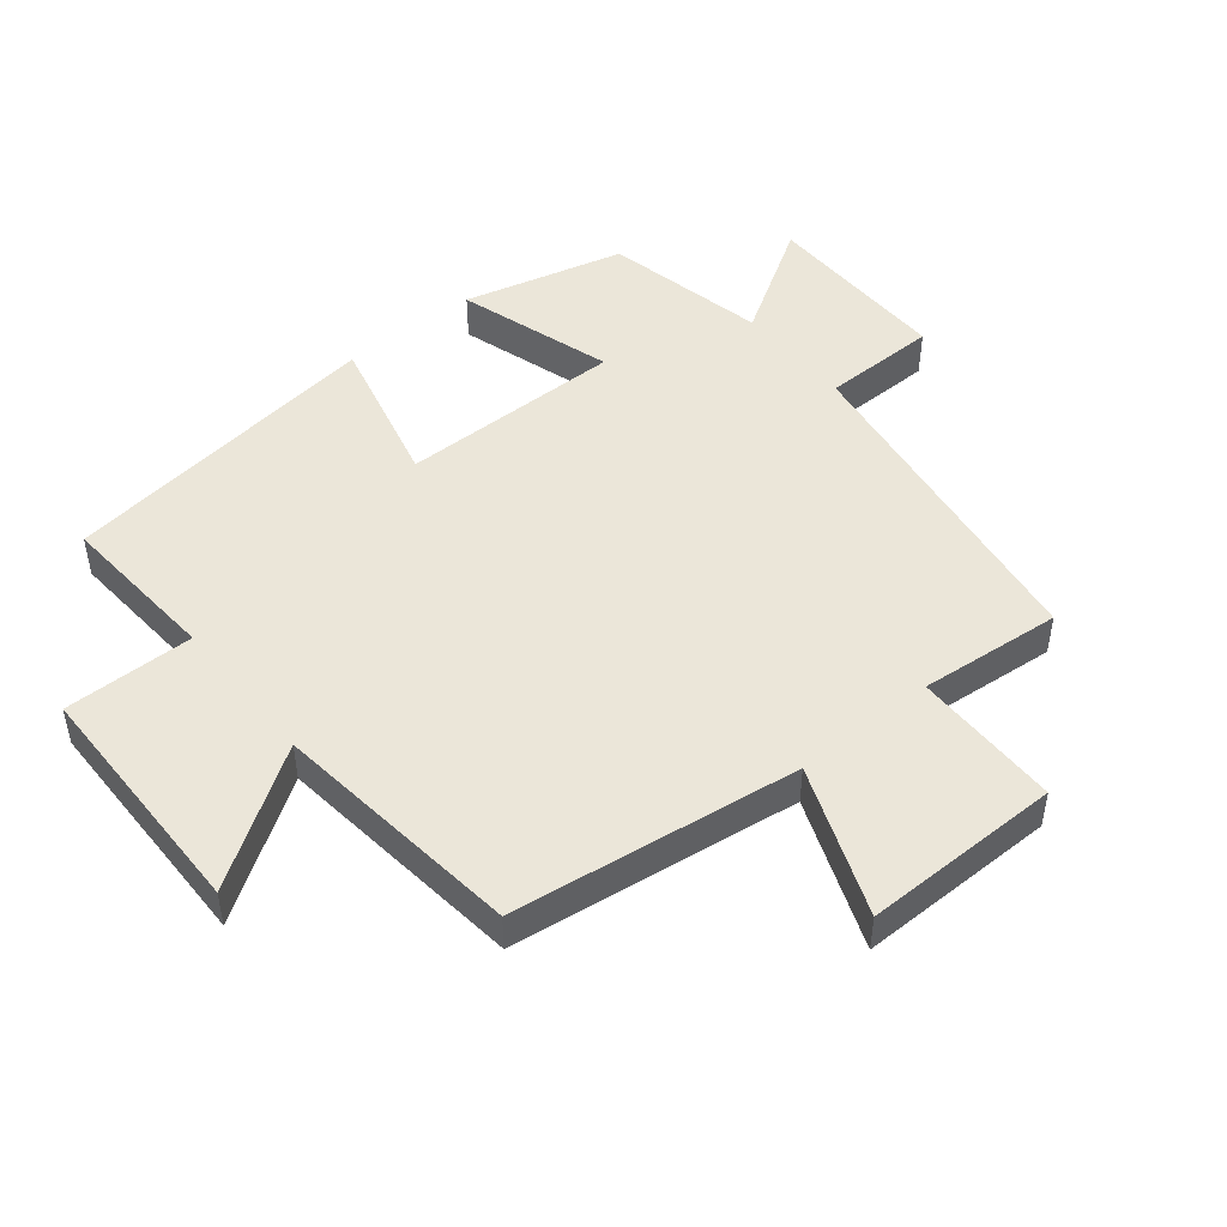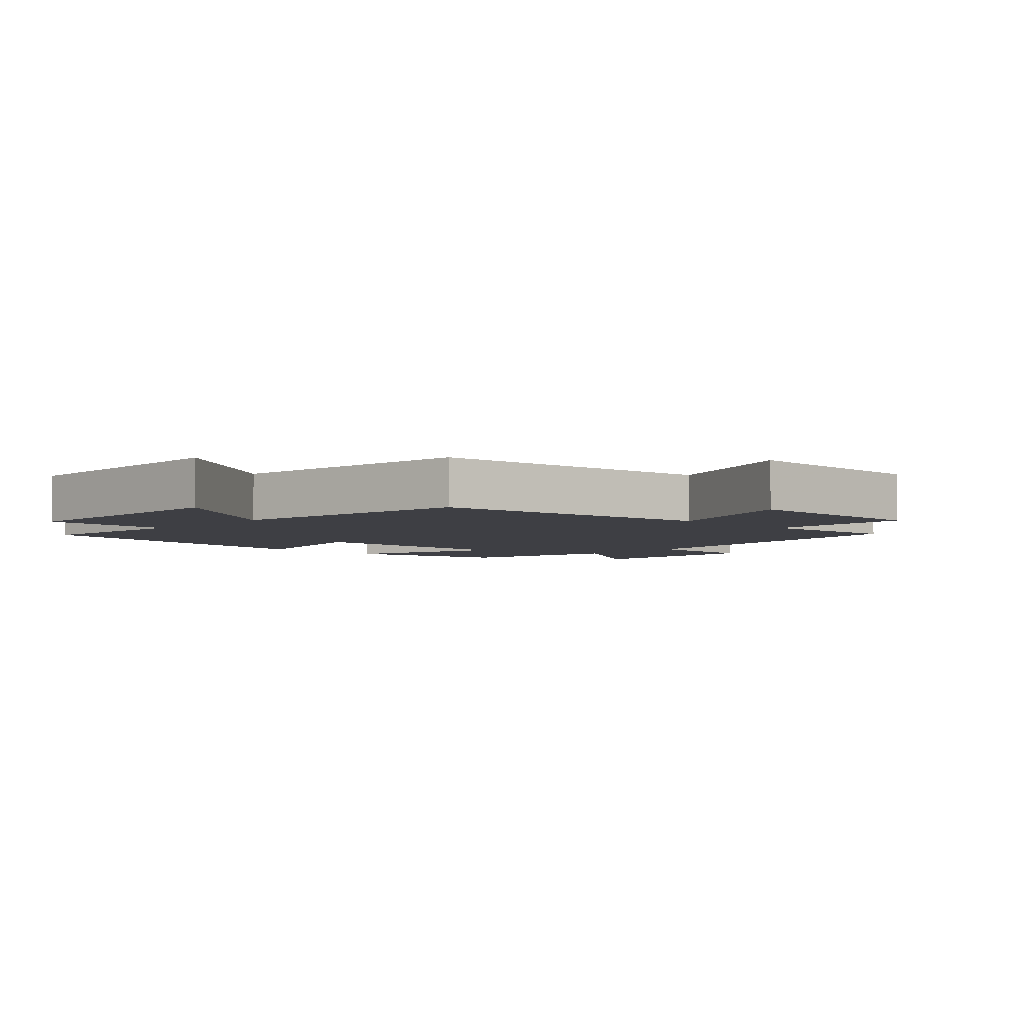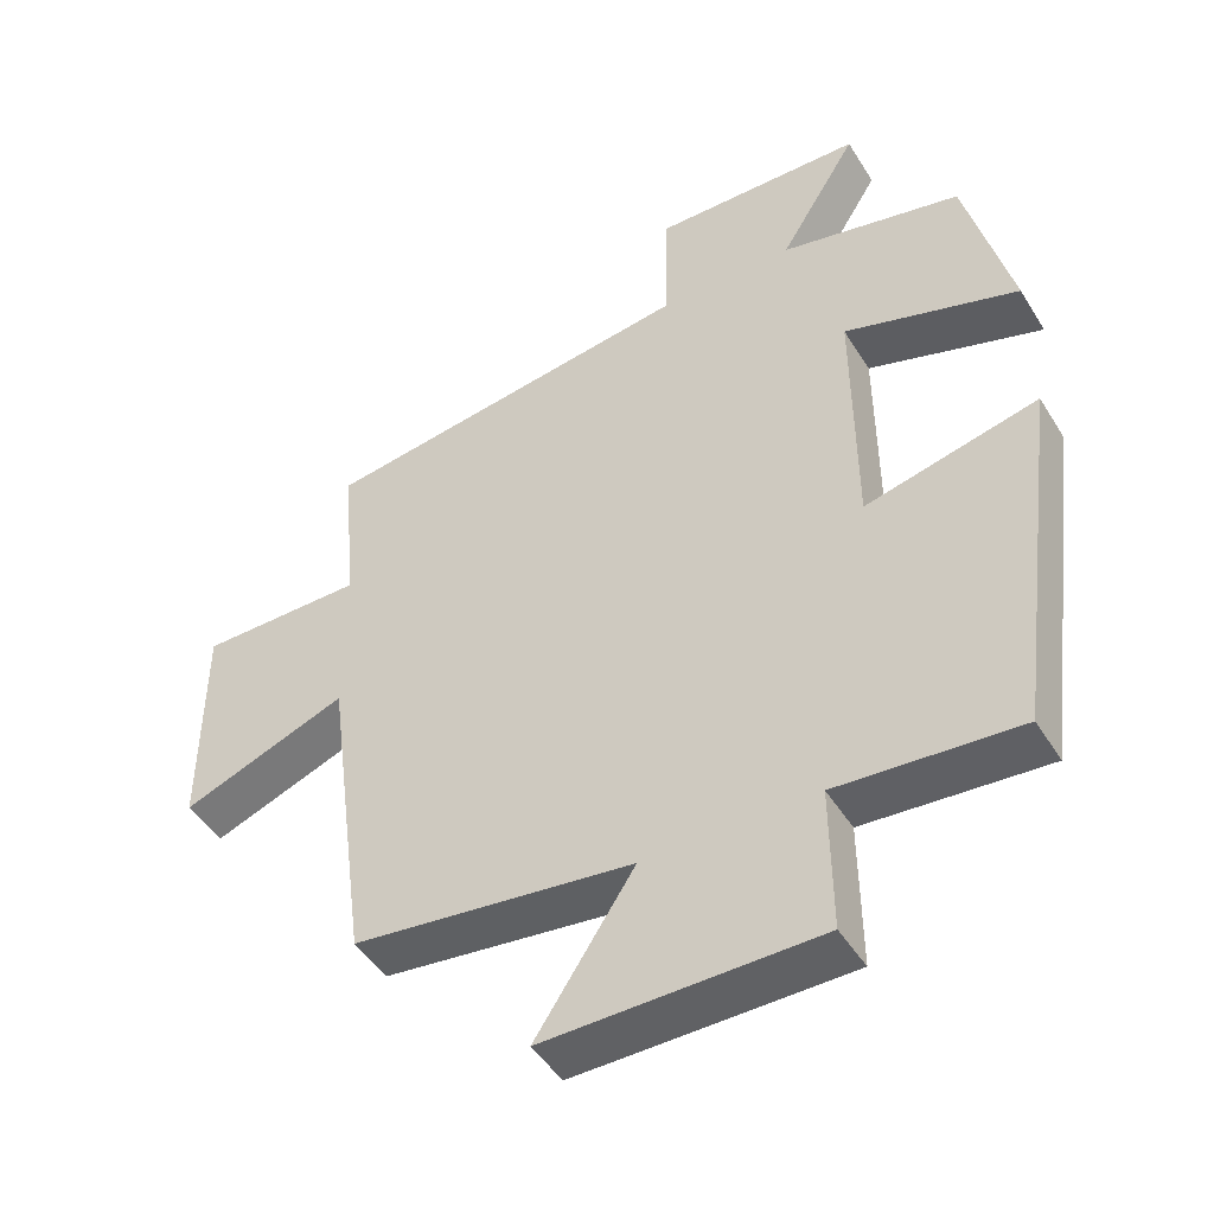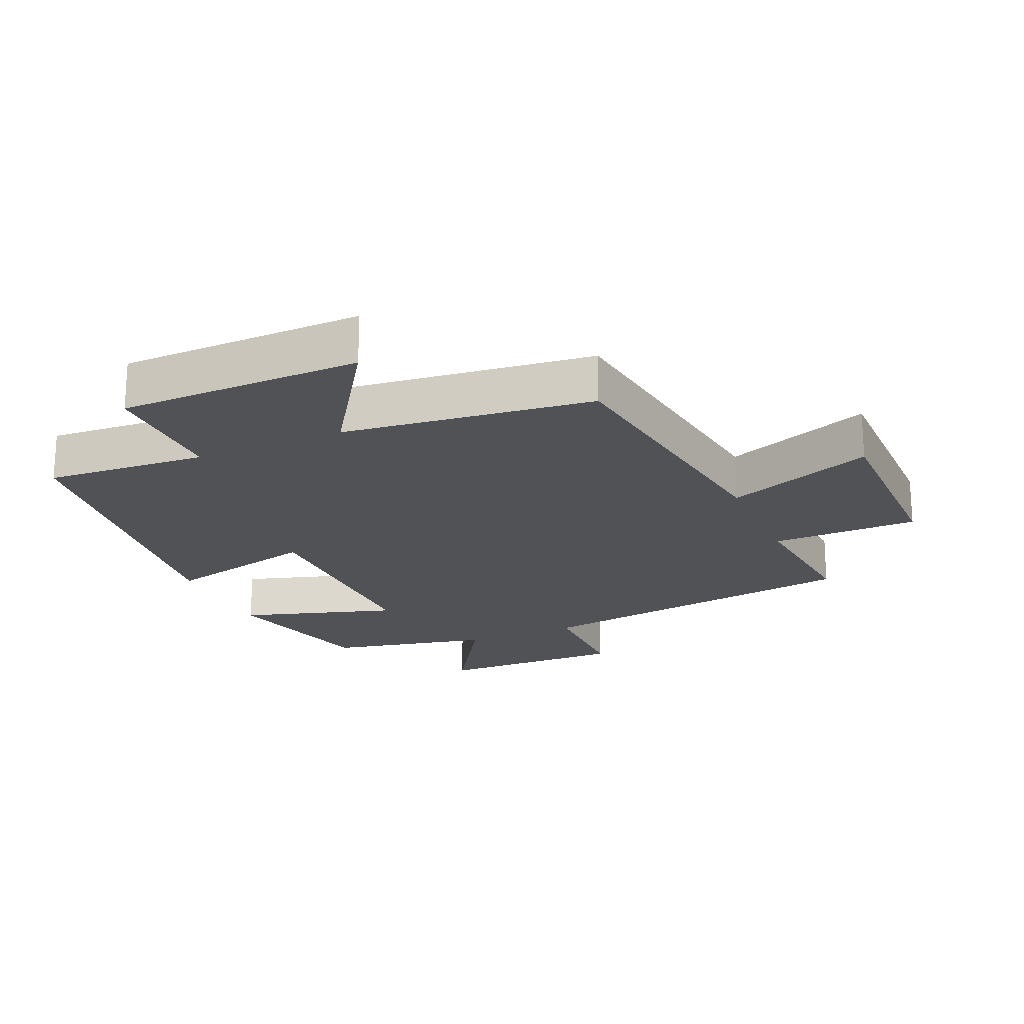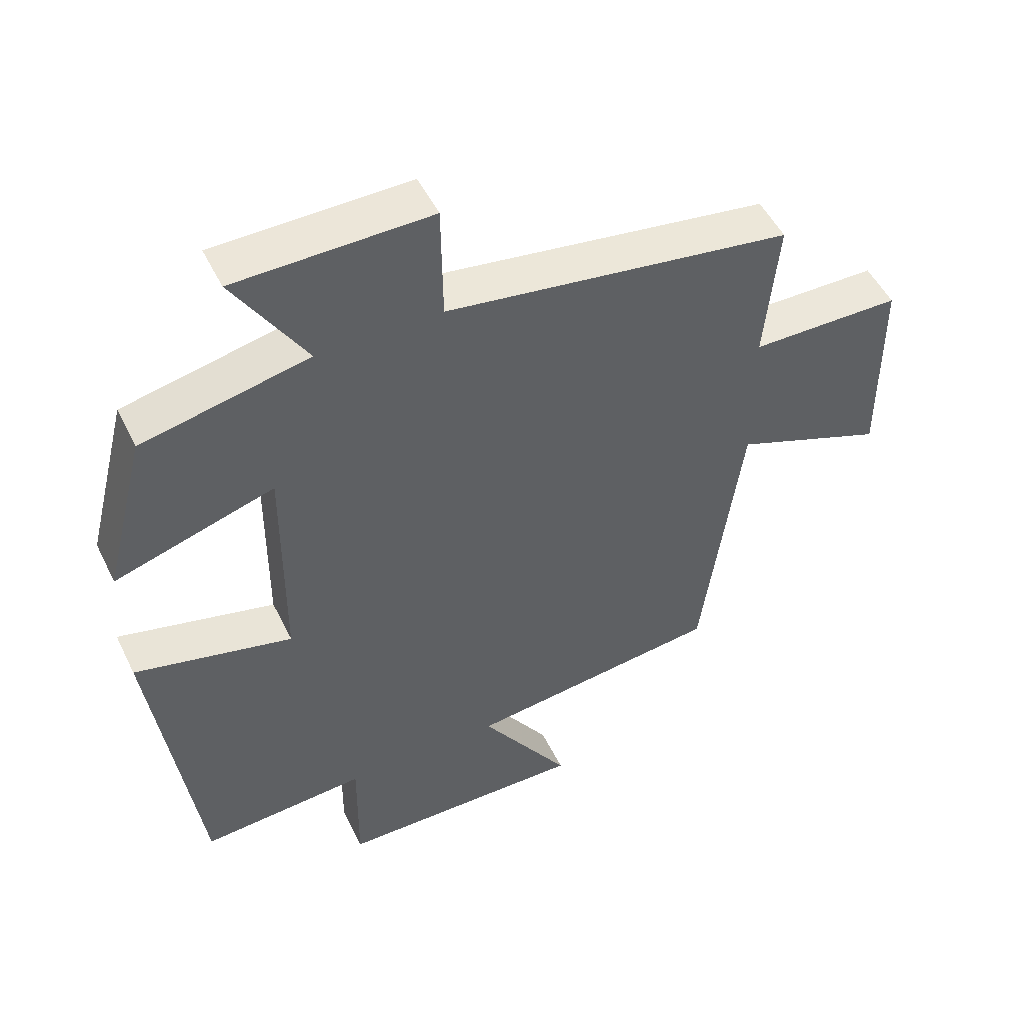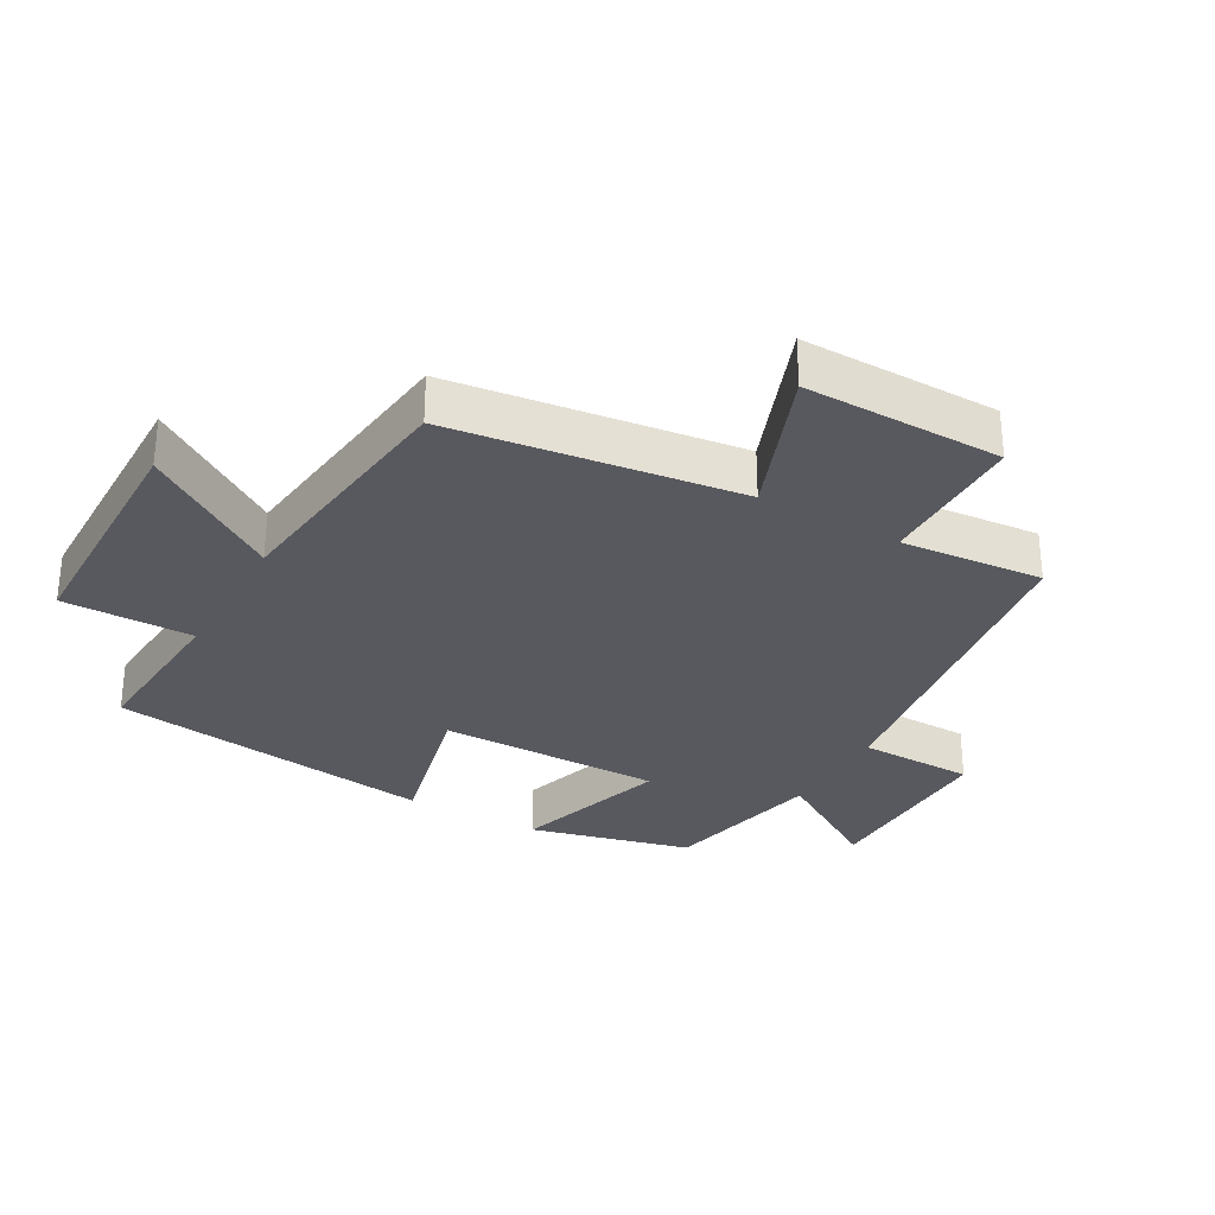
<metadata>
{"format":"obj","ext":"obj","renderer":"f3d","projection":"perspective","resolution":1024,"background":"white","views":[{"elev":47.9,"azim":-129.1,"up":"+Y"},{"elev":-4.4,"azim":-134.2,"up":"+Y"},{"elev":-46.8,"azim":30.2,"up":"+Z"},{"elev":-20.7,"azim":-156.3,"up":"+Y"},{"elev":50.6,"azim":154.5,"up":"+Z"},{"elev":-30.4,"azim":-119.6,"up":"+Y"}]}
</metadata>
<code>
v 0.437 0.07 0.446
v 0.5 0.07 0.198
v 0.26 0.07 0.272
v 0.262 0.07 -0.072
v 0.5 0.07 -0.014
v 0.433 0.07 -0.517
v 0.183 0.07 -0.5
v 0.185 0.07 -0.7
v -0.191 0.07 -0.706
v -0.055 0.07 -0.5
v -0.441 0.07 -0.455
v -0.5 0.07 -0.014
v -0.729 0.07 -0.102
v -0.727 0.07 0.202
v -0.5 0.07 0.204
v -0.52 0.07 0.423
v 0.001 0.07 0.5
v 0.003 0.07 0.678
v 0.295 0.07 0.674
v 0.187 0.07 0.5
v 0.437 0 0.446
v 0.5 0 0.198
v 0.26 0 0.272
v 0.262 0 -0.072
v 0.5 0 -0.014
v 0.433 0 -0.517
v 0.183 0 -0.5
v 0.185 0 -0.7
v -0.191 0 -0.706
v -0.055 0 -0.5
v -0.441 0 -0.455
v -0.5 0 -0.014
v -0.729 0 -0.102
v -0.727 0 0.202
v -0.5 0 0.204
v -0.52 0 0.423
v 0.001 0 0.5
v 0.003 0 0.678
v 0.295 0 0.674
v 0.187 0 0.5
f 17 18 19 20
f 15 16 17 20
f 15 20 1
f 12 13 14 15
f 10 11 12 15
f 7 8 9 10
f 7 10 15
f 4 5 6 7
f 3 4 7 15
f 1 2 3
f 1 3 15
f 40 39 38 37
f 40 37 36 35
f 21 40 35
f 35 34 33 32
f 35 32 31 30
f 30 29 28 27
f 35 30 27
f 27 26 25 24
f 35 27 24 23
f 23 22 21
f 35 23 21
f 1 21 22 2
f 2 22 23 3
f 3 23 24 4
f 4 24 25 5
f 5 25 26 6
f 6 26 27 7
f 7 27 28 8
f 8 28 29 9
f 9 29 30 10
f 10 30 31 11
f 11 31 32 12
f 12 32 33 13
f 13 33 34 14
f 14 34 35 15
f 15 35 36 16
f 16 36 37 17
f 17 37 38 18
f 18 38 39 19
f 19 39 40 20
f 20 40 21 1

</code>
